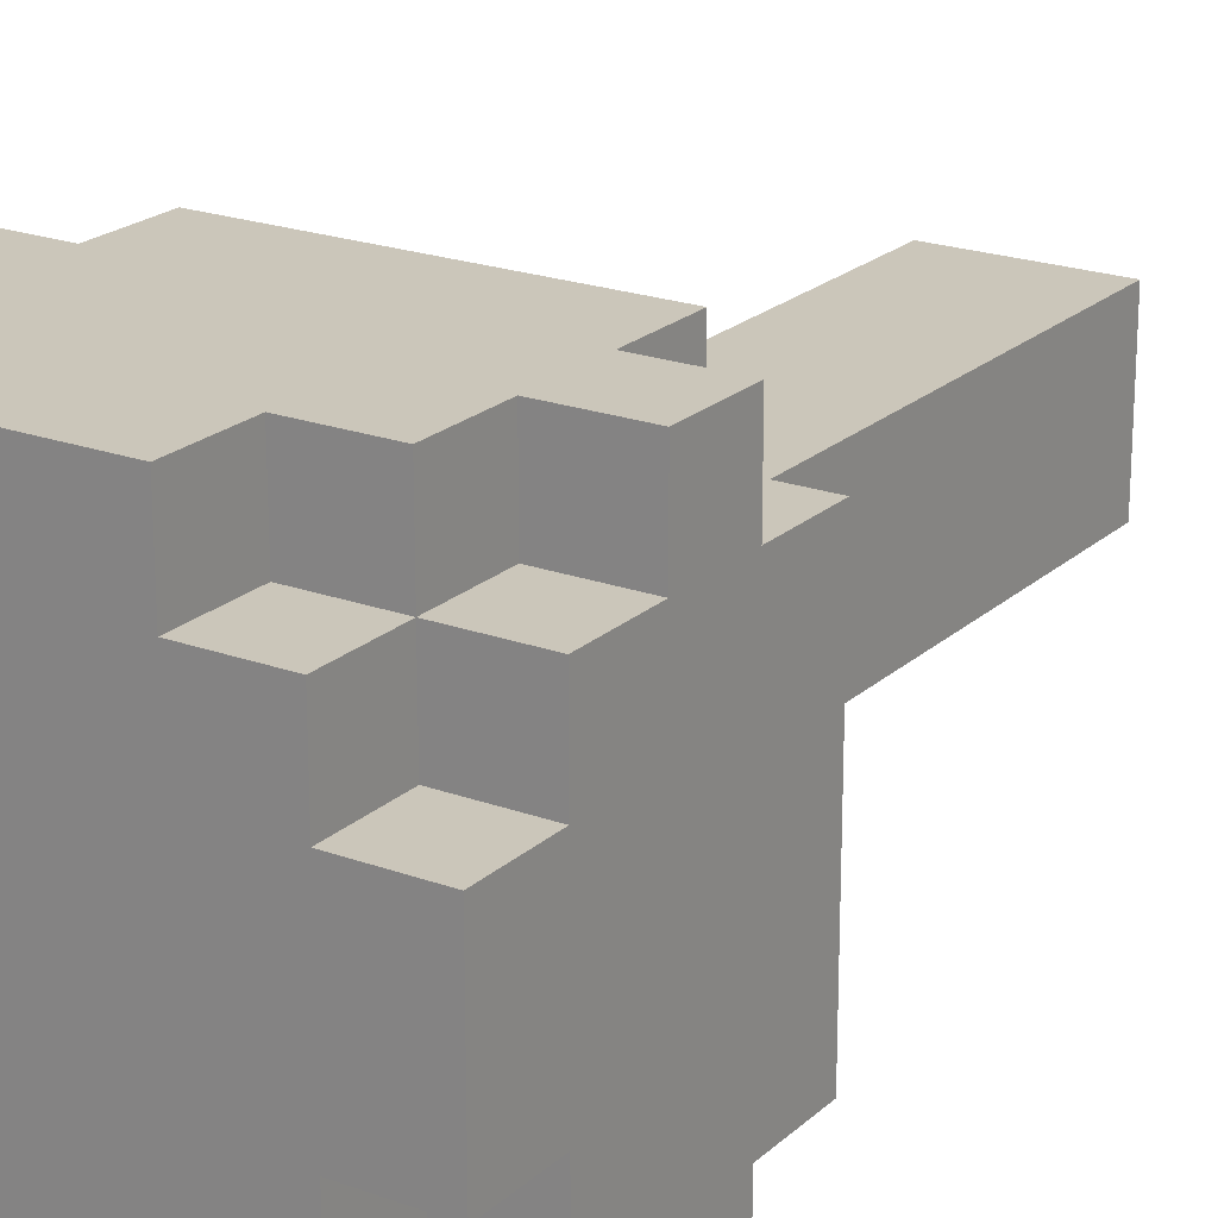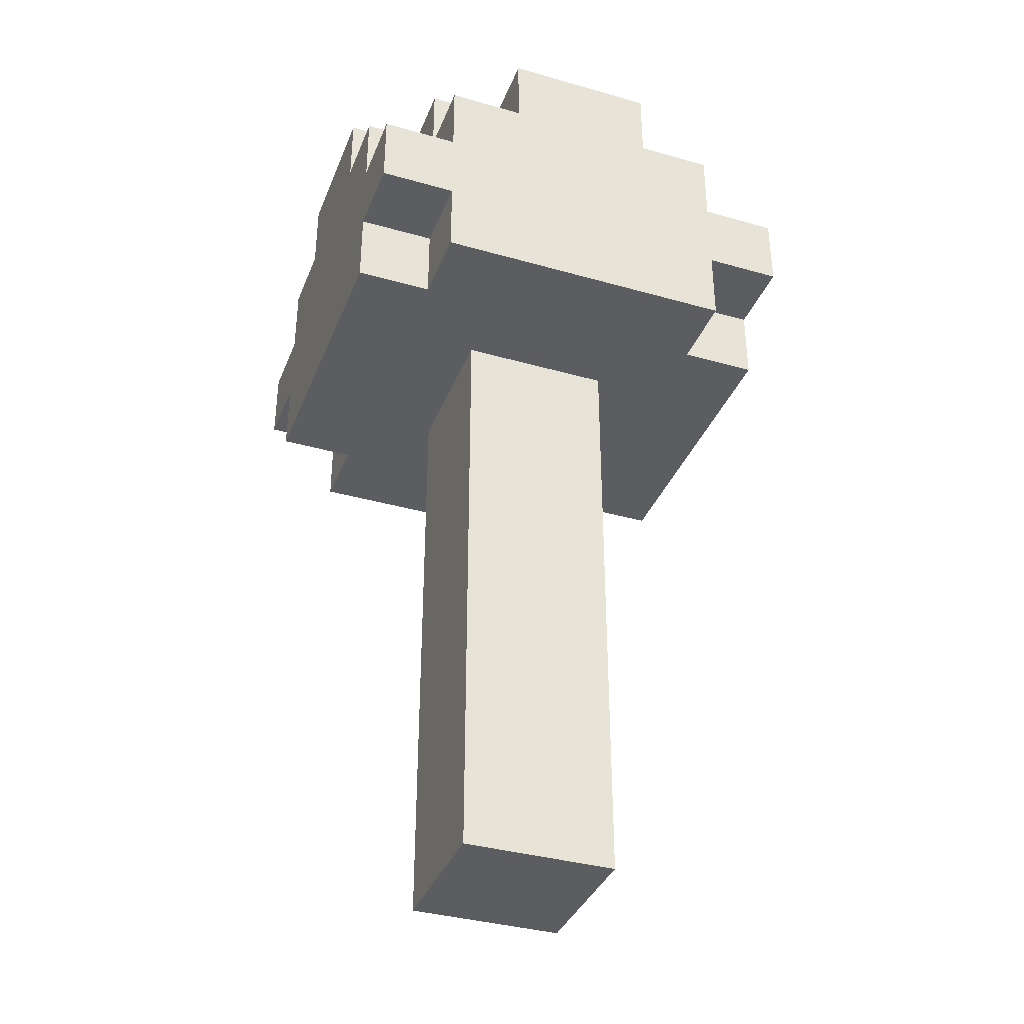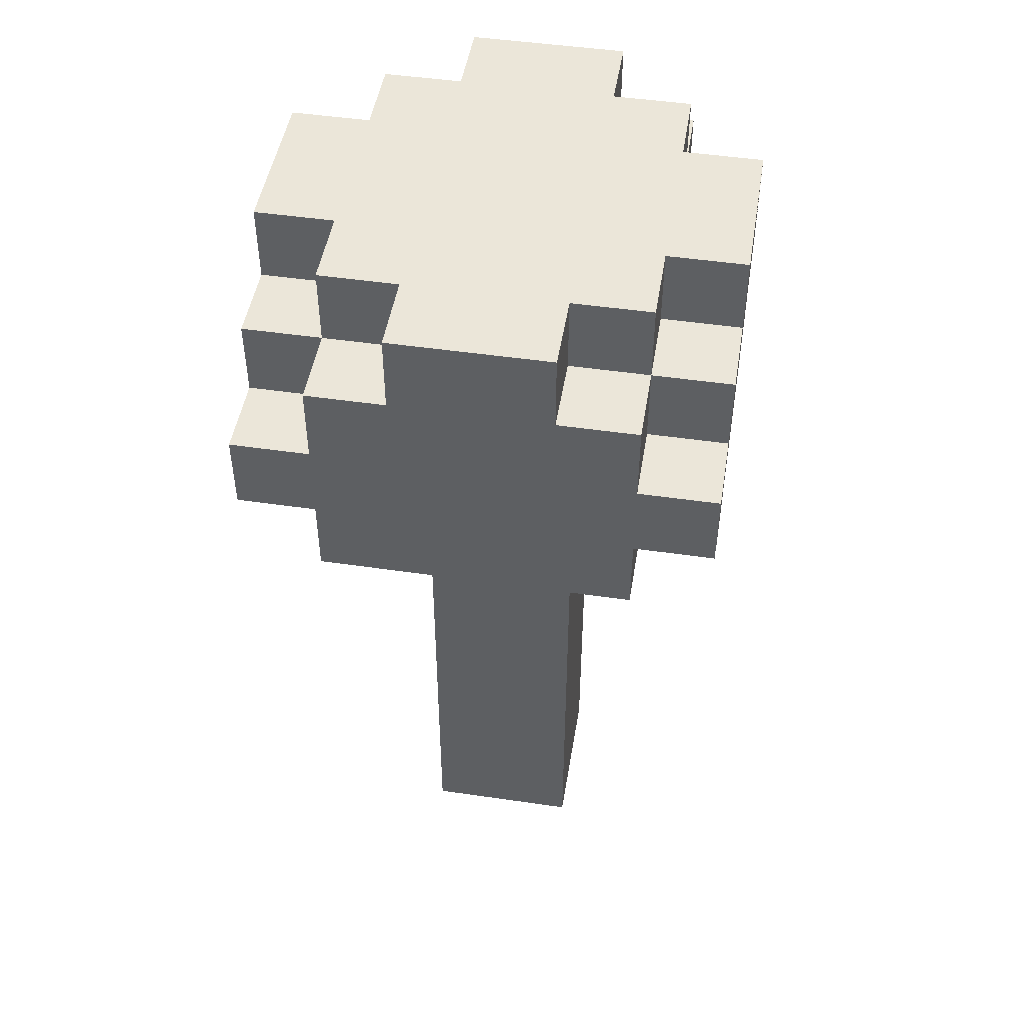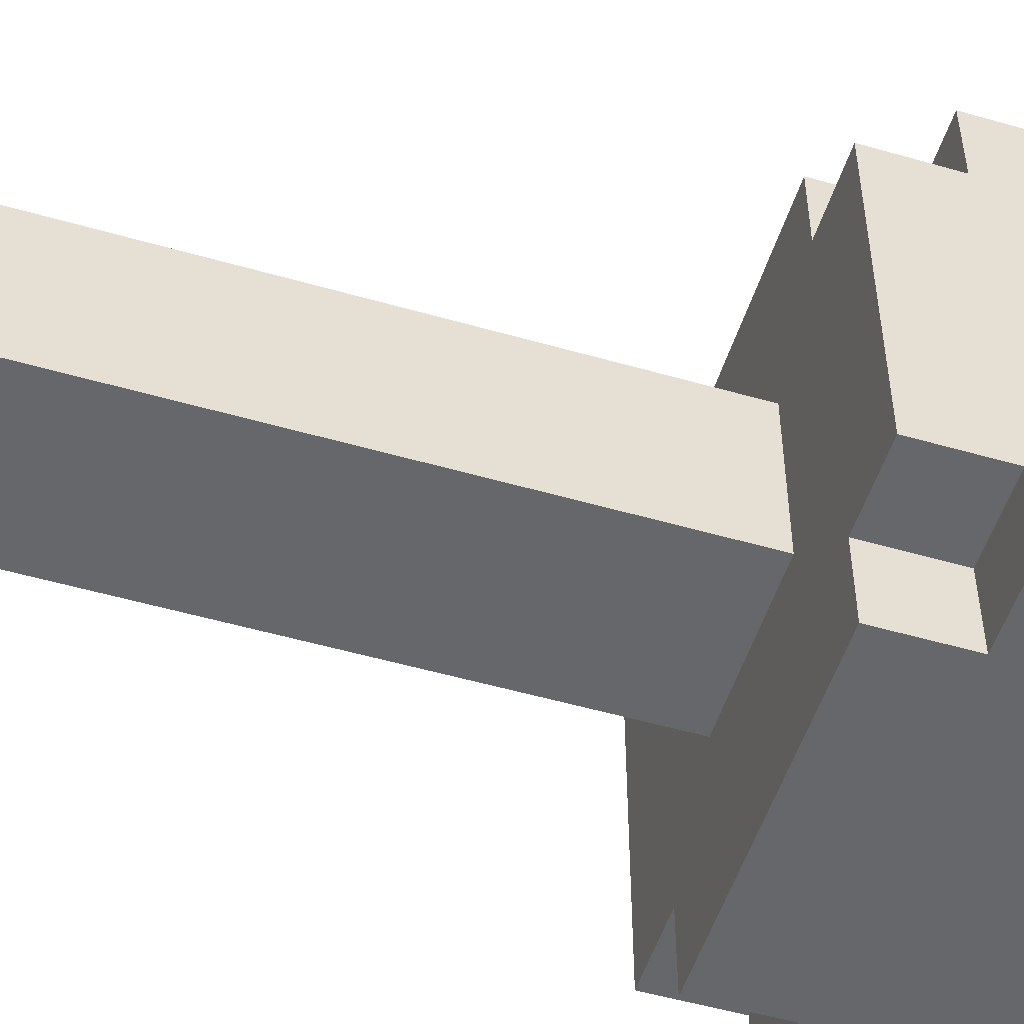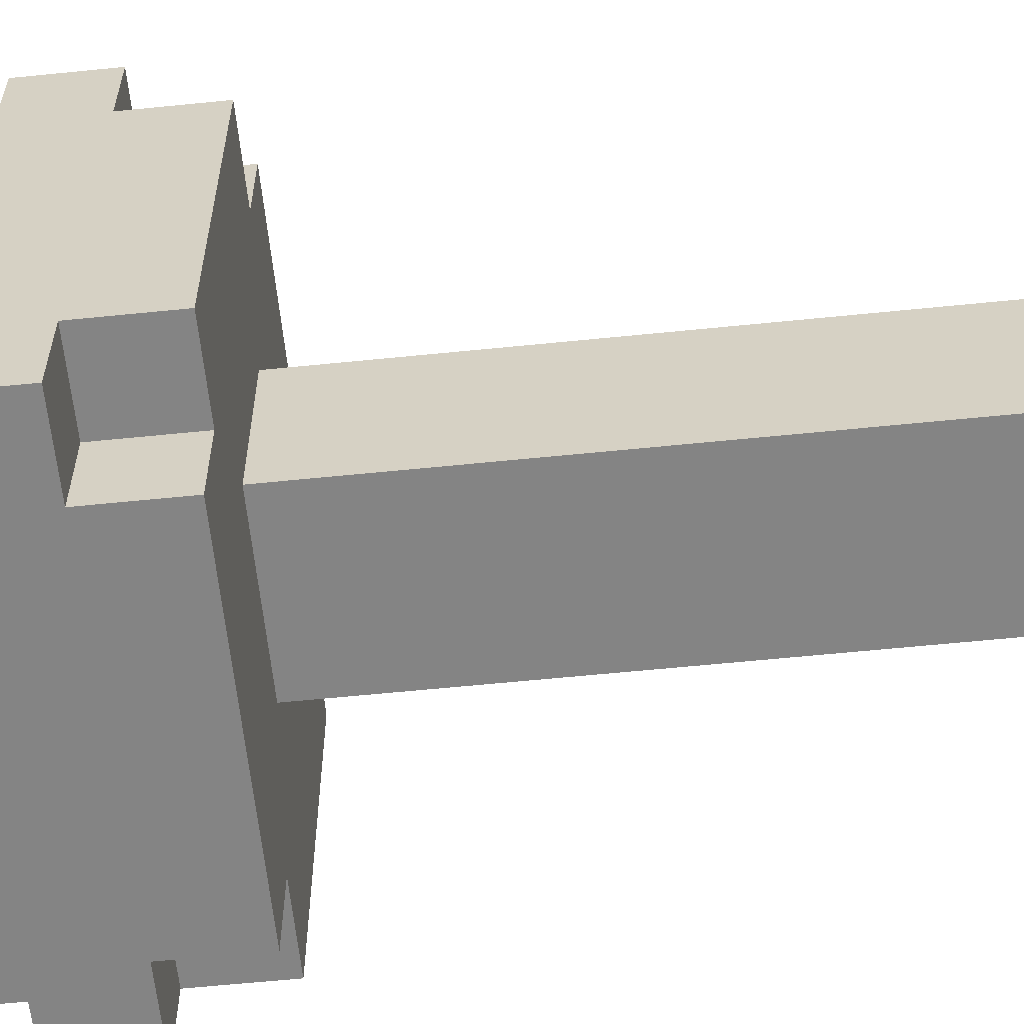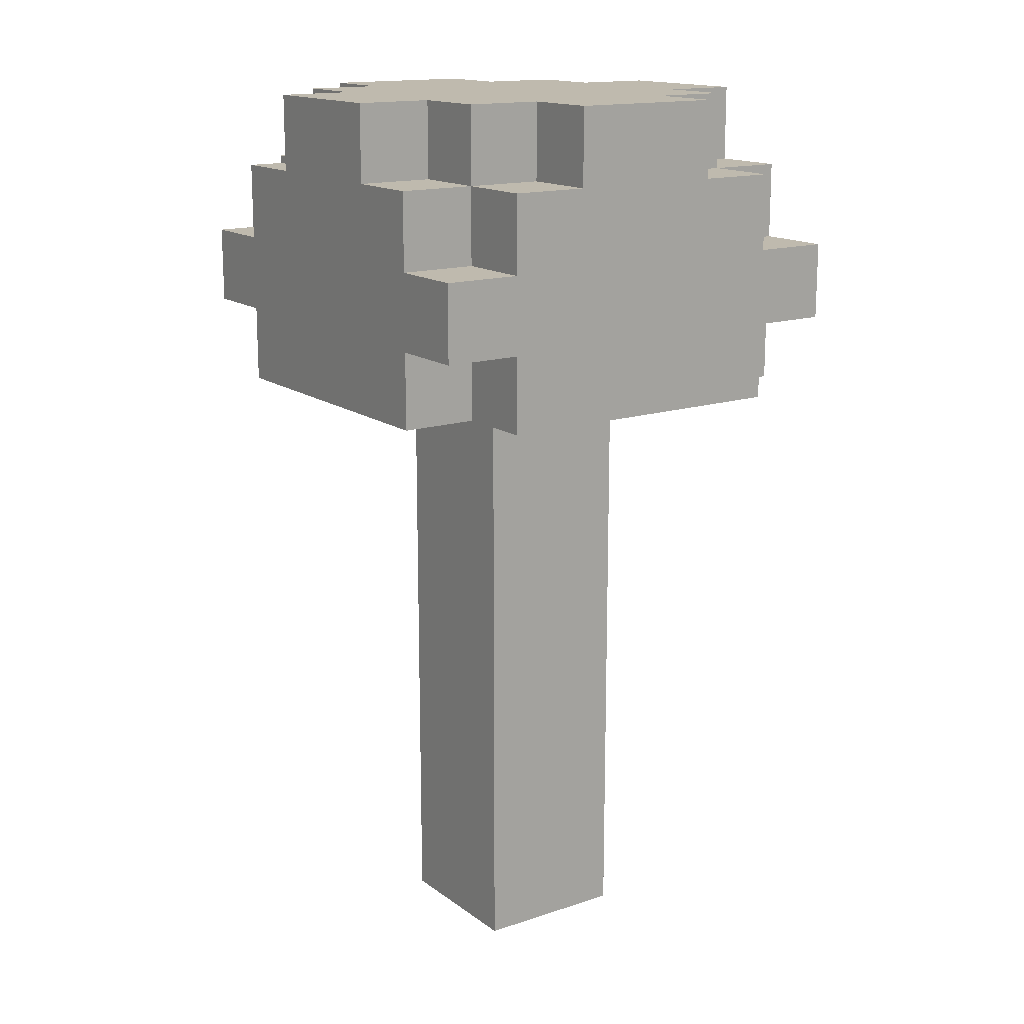
<metadata>
{"format":"obj","ext":"obj","renderer":"f3d","projection":"perspective","resolution":1024,"background":"white","views":[{"elev":21.2,"azim":-146.9,"up":"+Z"},{"elev":-36.8,"azim":-110.2,"up":"+Y"},{"elev":48.2,"azim":-80.7,"up":"+Y"},{"elev":-52.2,"azim":72.7,"up":"+Z"},{"elev":-61.3,"azim":-84.1,"up":"+Z"},{"elev":15.6,"azim":55.4,"up":"+Y"}]}
</metadata>
<code>
o
v -1.4 0.8 1.1
v -1.4 0.8 0.7
v -1.4 0.9 1.2
v -1.4 0.9 1.1
v -1.4 0.9 0.7
v -1.4 0.9 0.6
v -1.4 1 1.2
v -1.4 1 1.1
v -1.4 1 0.7
v -1.4 1 0.6
v -1.4 1.1 1.1
v -1.4 1.1 1
v -1.4 1.1 0.8
v -1.4 1.1 0.7
v -1.4 1.2 1
v -1.4 1.2 0.8
v -1.3 0.8 1.2
v -1.3 0.8 1.1
v -1.3 0.8 0.7
v -1.3 0.8 0.6
v -1.3 0.9 1.2
v -1.3 0.9 1.1
v -1.3 0.9 0.7
v -1.3 0.9 0.6
v -1.3 1 1.2
v -1.3 1 1.1
v -1.3 1 0.7
v -1.3 1 0.6
v -1.3 1.1 1.2
v -1.3 1.1 1.1
v -1.3 1.1 1
v -1.3 1.1 0.8
v -1.3 1.1 0.7
v -1.3 1.1 0.6
v -1.3 1.2 1.1
v -1.3 1.2 1
v -1.3 1.2 0.8
v -1.3 1.2 0.7
v -1.2 0 1
v -1.2 0 0.8
v -1.2 0.8 1
v -1.2 0.8 0.8
v -1.2 1.1 1.2
v -1.2 1.1 1.1
v -1.2 1.1 0.7
v -1.2 1.1 0.6
v -1.2 1.2 1.2
v -1.2 1.2 1.1
v -1.2 1.2 0.7
v -1.2 1.2 0.6
v -1 0 1
v -1 0 0.8
v -1 0.8 1
v -1 0.8 0.8
v -1 1.1 1.2
v -1 1.1 1.1
v -1 1.1 0.7
v -1 1.1 0.6
v -1 1.2 1.2
v -1 1.2 1.1
v -1 1.2 0.7
v -1 1.2 0.6
v -0.9 0.8 1.2
v -0.9 0.8 1.1
v -0.9 0.8 0.7
v -0.9 0.8 0.6
v -0.9 0.9 1.2
v -0.9 0.9 1.1
v -0.9 0.9 0.7
v -0.9 0.9 0.6
v -0.9 1 1.2
v -0.9 1 1.1
v -0.9 1 0.7
v -0.9 1 0.6
v -0.9 1.1 1.2
v -0.9 1.1 1.1
v -0.9 1.1 1
v -0.9 1.1 0.8
v -0.9 1.1 0.7
v -0.9 1.1 0.6
v -0.9 1.2 1.1
v -0.9 1.2 1
v -0.9 1.2 0.8
v -0.9 1.2 0.7
v -0.8 0.8 1.1
v -0.8 0.8 0.7
v -0.8 0.9 1.2
v -0.8 0.9 1.1
v -0.8 0.9 0.7
v -0.8 0.9 0.6
v -0.8 1 1.2
v -0.8 1 1.1
v -0.8 1 0.7
v -0.8 1 0.6
v -0.8 1.1 1.1
v -0.8 1.1 1
v -0.8 1.1 0.8
v -0.8 1.1 0.7
v -0.8 1.2 1
v -0.8 1.2 0.8
v -1.4 0.9 1.2
v -1.4 1 1.2
v -1.3 0.8 1.2
v -1.3 0.9 1.2
v -1.3 1 1.2
v -1.3 1.1 1.2
v -1.2 1.1 1.2
v -1.2 1.2 1.2
v -1 1.1 1.2
v -1 1.2 1.2
v -0.9 0.8 1.2
v -0.9 0.9 1.2
v -0.9 1 1.2
v -0.9 1.1 1.2
v -0.8 0.9 1.2
v -0.8 1 1.2
v -1.4 0.8 1.1
v -1.4 0.9 1.1
v -1.4 1 1.1
v -1.4 1.1 1.1
v -1.3 0.8 1.1
v -1.3 0.9 1.1
v -1.3 1 1.1
v -1.3 1.1 1.1
v -1.3 1.2 1.1
v -1.2 1.1 1.1
v -1.2 1.2 1.1
v -1 1.1 1.1
v -1 1.2 1.1
v -0.9 0.8 1.1
v -0.9 0.9 1.1
v -0.9 1 1.1
v -0.9 1.1 1.1
v -0.9 1.2 1.1
v -0.8 0.8 1.1
v -0.8 0.9 1.1
v -0.8 1 1.1
v -0.8 1.1 1.1
v -1.4 1.1 1
v -1.4 1.2 1
v -1.3 1.1 1
v -1.3 1.2 1
v -1.2 0 1
v -1.2 0.8 1
v -1 0 1
v -1 0.8 1
v -0.9 1.1 1
v -0.9 1.2 1
v -0.8 1.1 1
v -0.8 1.2 1
v -1.4 1.1 0.8
v -1.4 1.2 0.8
v -1.3 1.1 0.8
v -1.3 1.2 0.8
v -1.2 0 0.8
v -1.2 0.8 0.8
v -1 0 0.8
v -1 0.8 0.8
v -0.9 1.1 0.8
v -0.9 1.2 0.8
v -0.8 1.1 0.8
v -0.8 1.2 0.8
v -1.4 0.8 0.7
v -1.4 0.9 0.7
v -1.4 1 0.7
v -1.4 1.1 0.7
v -1.3 0.8 0.7
v -1.3 0.9 0.7
v -1.3 1 0.7
v -1.3 1.1 0.7
v -1.3 1.2 0.7
v -1.2 1.1 0.7
v -1.2 1.2 0.7
v -1 1.1 0.7
v -1 1.2 0.7
v -0.9 0.8 0.7
v -0.9 0.9 0.7
v -0.9 1 0.7
v -0.9 1.1 0.7
v -0.9 1.2 0.7
v -0.8 0.8 0.7
v -0.8 0.9 0.7
v -0.8 1 0.7
v -0.8 1.1 0.7
v -1.4 0.9 0.6
v -1.4 1 0.6
v -1.3 0.8 0.6
v -1.3 0.9 0.6
v -1.3 1 0.6
v -1.3 1.1 0.6
v -1.2 1.1 0.6
v -1.2 1.2 0.6
v -1 1.1 0.6
v -1 1.2 0.6
v -0.9 0.8 0.6
v -0.9 0.9 0.6
v -0.9 1 0.6
v -0.9 1.1 0.6
v -0.8 0.9 0.6
v -0.8 1 0.6
v -1.2 0 1
v -1 0 1
v -1.2 0 0.8
v -1 0 0.8
v -1.3 0.8 1.2
v -0.9 0.8 1.2
v -1.4 0.8 1.1
v -1.3 0.8 1.1
v -0.9 0.8 1.1
v -0.8 0.8 1.1
v -1.2 0.8 1
v -1 0.8 1
v -1.2 0.8 0.8
v -1 0.8 0.8
v -1.4 0.8 0.7
v -1.3 0.8 0.7
v -0.9 0.8 0.7
v -0.8 0.8 0.7
v -1.3 0.8 0.6
v -0.9 0.8 0.6
v -1.4 0.9 1.2
v -1.3 0.9 1.2
v -0.9 0.9 1.2
v -0.8 0.9 1.2
v -1.4 0.9 1.1
v -1.3 0.9 1.1
v -0.9 0.9 1.1
v -0.8 0.9 1.1
v -1.4 0.9 0.7
v -1.3 0.9 0.7
v -0.9 0.9 0.7
v -0.8 0.9 0.7
v -1.4 0.9 0.6
v -1.3 0.9 0.6
v -0.9 0.9 0.6
v -0.8 0.9 0.6
v -1.4 1 1.2
v -1.3 1 1.2
v -0.9 1 1.2
v -0.8 1 1.2
v -1.4 1 1.1
v -1.3 1 1.1
v -0.9 1 1.1
v -0.8 1 1.1
v -1.4 1 0.7
v -1.3 1 0.7
v -0.9 1 0.7
v -0.8 1 0.7
v -1.4 1 0.6
v -1.3 1 0.6
v -0.9 1 0.6
v -0.8 1 0.6
v -1.3 1.1 1.2
v -1.2 1.1 1.2
v -1 1.1 1.2
v -0.9 1.1 1.2
v -1.4 1.1 1.1
v -1.3 1.1 1.1
v -1.2 1.1 1.1
v -1 1.1 1.1
v -0.9 1.1 1.1
v -0.8 1.1 1.1
v -1.4 1.1 1
v -1.3 1.1 1
v -0.9 1.1 1
v -0.8 1.1 1
v -1.4 1.1 0.8
v -1.3 1.1 0.8
v -0.9 1.1 0.8
v -0.8 1.1 0.8
v -1.4 1.1 0.7
v -1.3 1.1 0.7
v -1.2 1.1 0.7
v -1 1.1 0.7
v -0.9 1.1 0.7
v -0.8 1.1 0.7
v -1.3 1.1 0.6
v -1.2 1.1 0.6
v -1 1.1 0.6
v -0.9 1.1 0.6
v -1.2 1.2 1.2
v -1 1.2 1.2
v -1.3 1.2 1.1
v -1.2 1.2 1.1
v -1 1.2 1.1
v -0.9 1.2 1.1
v -1.4 1.2 1
v -1.3 1.2 1
v -0.9 1.2 1
v -0.8 1.2 1
v -1.4 1.2 0.8
v -1.3 1.2 0.8
v -0.9 1.2 0.8
v -0.8 1.2 0.8
v -1.3 1.2 0.7
v -1.2 1.2 0.7
v -1 1.2 0.7
v -0.9 1.2 0.7
v -1.2 1.2 0.6
v -1 1.2 0.6
f 4 2 1
f 5 2 4
f 7 4 3
f 7 6 5
f 7 5 4
f 8 6 7
f 9 6 8
f 10 6 9
f 11 9 8
f 12 9 11
f 13 9 12
f 14 9 13
f 15 13 12
f 16 13 15
f 21 18 17
f 22 18 21
f 23 20 19
f 24 20 23
f 29 26 25
f 30 26 29
f 33 28 27
f 34 28 33
f 35 31 30
f 36 31 35
f 37 33 32
f 38 33 37
f 41 40 39
f 42 40 41
f 47 44 43
f 48 44 47
f 49 46 45
f 50 46 49
f 51 52 53
f 53 52 54
f 55 56 59
f 59 56 60
f 57 58 61
f 61 58 62
f 63 64 67
f 67 64 68
f 65 66 69
f 69 66 70
f 71 72 75
f 75 72 76
f 73 74 79
f 79 74 80
f 76 77 81
f 81 77 82
f 78 79 83
f 83 79 84
f 85 86 88
f 88 86 89
f 87 88 91
f 89 90 91
f 88 89 91
f 91 90 92
f 92 90 93
f 93 90 94
f 92 93 95
f 95 93 96
f 96 93 97
f 97 93 98
f 96 97 99
f 99 97 100
f 104 102 101
f 105 102 104
f 107 104 103
f 107 106 105
f 107 105 104
f 109 107 103
f 109 108 107
f 110 108 109
f 111 109 103
f 112 109 111
f 113 109 112
f 114 109 113
f 115 113 112
f 116 113 115
f 121 118 117
f 122 118 121
f 123 120 119
f 124 120 123
f 126 125 124
f 127 125 126
f 133 129 128
f 134 129 133
f 135 131 130
f 136 131 135
f 137 133 132
f 138 133 137
f 141 140 139
f 142 140 141
f 145 144 143
f 146 144 145
f 149 148 147
f 150 148 149
f 151 152 153
f 153 152 154
f 155 156 157
f 157 156 158
f 159 160 161
f 161 160 162
f 163 164 167
f 167 164 168
f 165 166 169
f 169 166 170
f 170 171 172
f 172 171 173
f 174 175 179
f 179 175 180
f 176 177 181
f 181 177 182
f 178 179 183
f 183 179 184
f 185 186 188
f 188 186 189
f 187 188 191
f 189 190 191
f 188 189 191
f 187 191 193
f 191 192 193
f 193 192 194
f 187 193 195
f 195 193 196
f 196 193 197
f 197 193 198
f 196 197 199
f 199 197 200
f 203 202 201
f 204 202 203
f 208 206 205
f 209 206 208
f 211 208 207
f 211 210 209
f 211 209 208
f 212 210 211
f 213 211 207
f 214 210 212
f 215 213 207
f 215 214 213
f 216 214 215
f 217 210 214
f 217 214 216
f 218 210 217
f 219 217 216
f 220 217 219
f 225 222 221
f 226 222 225
f 227 224 223
f 228 224 227
f 233 230 229
f 234 230 233
f 235 232 231
f 236 232 235
f 237 238 241
f 241 238 242
f 239 240 243
f 243 240 244
f 245 246 249
f 249 246 250
f 247 248 251
f 251 248 252
f 253 254 258
f 258 254 259
f 255 256 260
f 260 256 261
f 257 258 263
f 263 258 264
f 261 262 265
f 265 262 266
f 267 268 271
f 271 268 272
f 269 270 275
f 275 270 276
f 272 273 277
f 277 273 278
f 274 275 279
f 279 275 280
f 281 282 284
f 284 282 285
f 283 284 288
f 285 286 288
f 284 285 288
f 288 286 289
f 287 288 291
f 289 290 291
f 288 289 291
f 291 290 292
f 292 290 293
f 293 290 294
f 292 293 295
f 295 293 296
f 296 293 297
f 297 293 298
f 296 297 299
f 299 297 300

</code>
